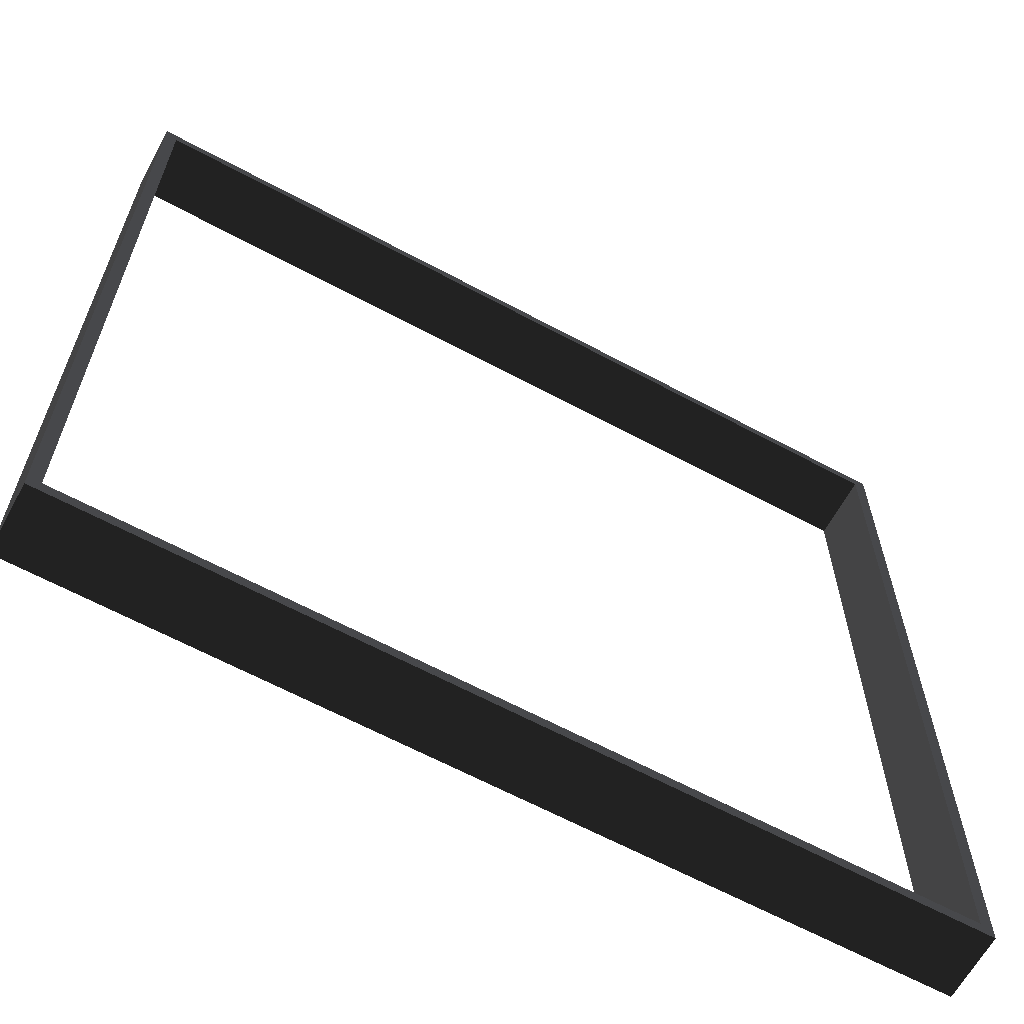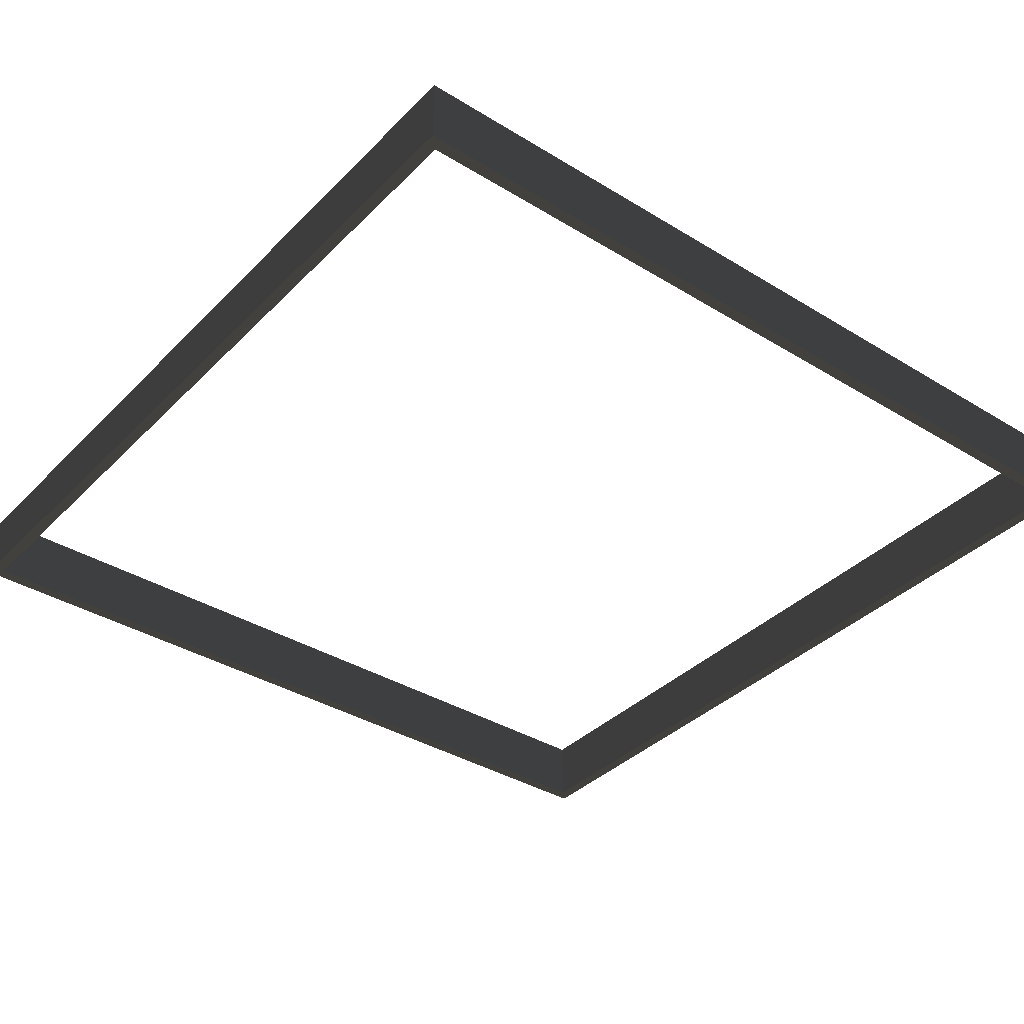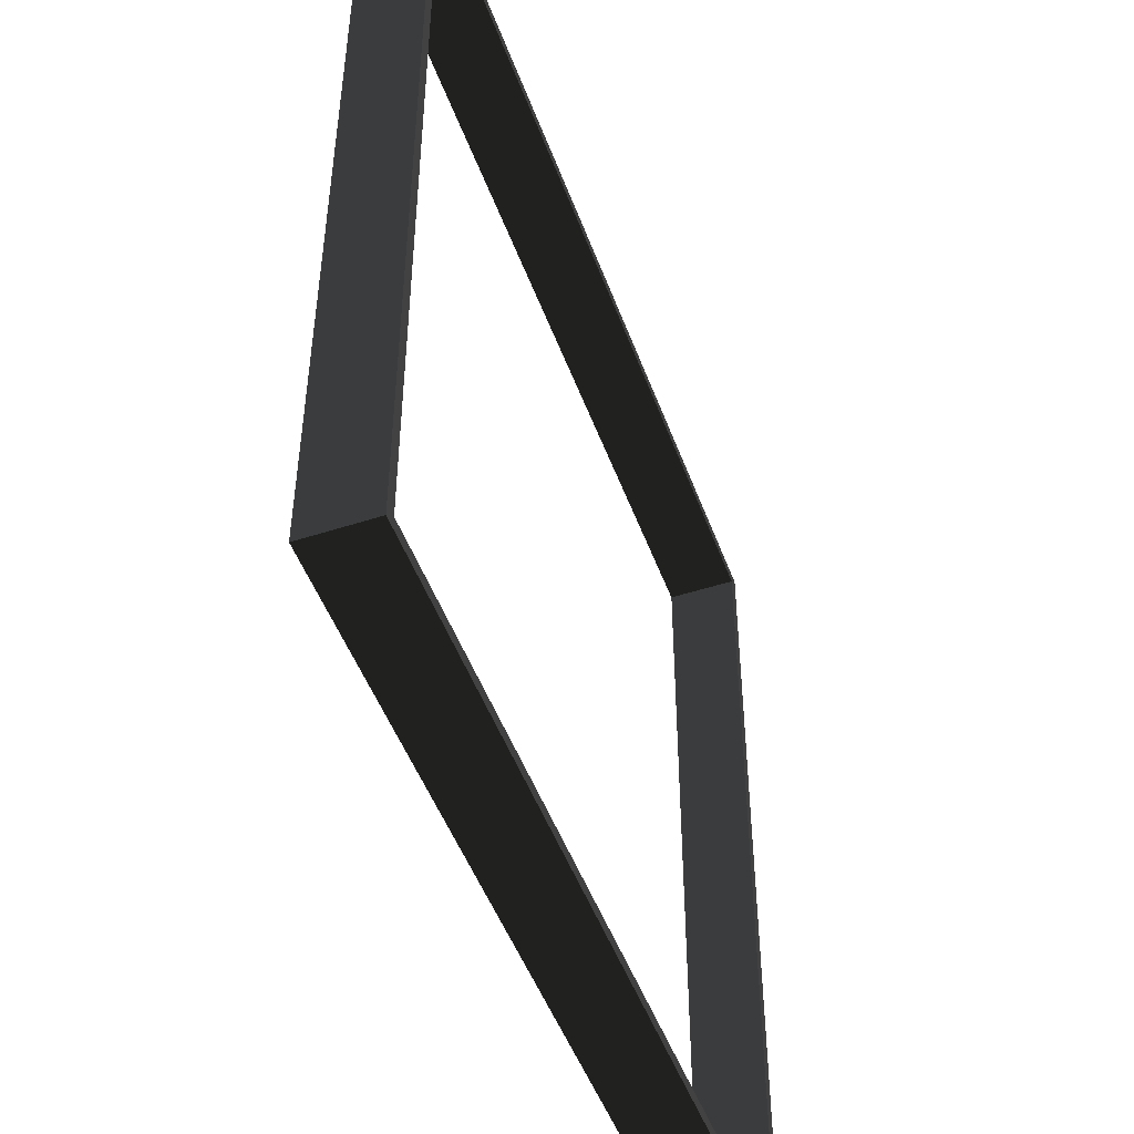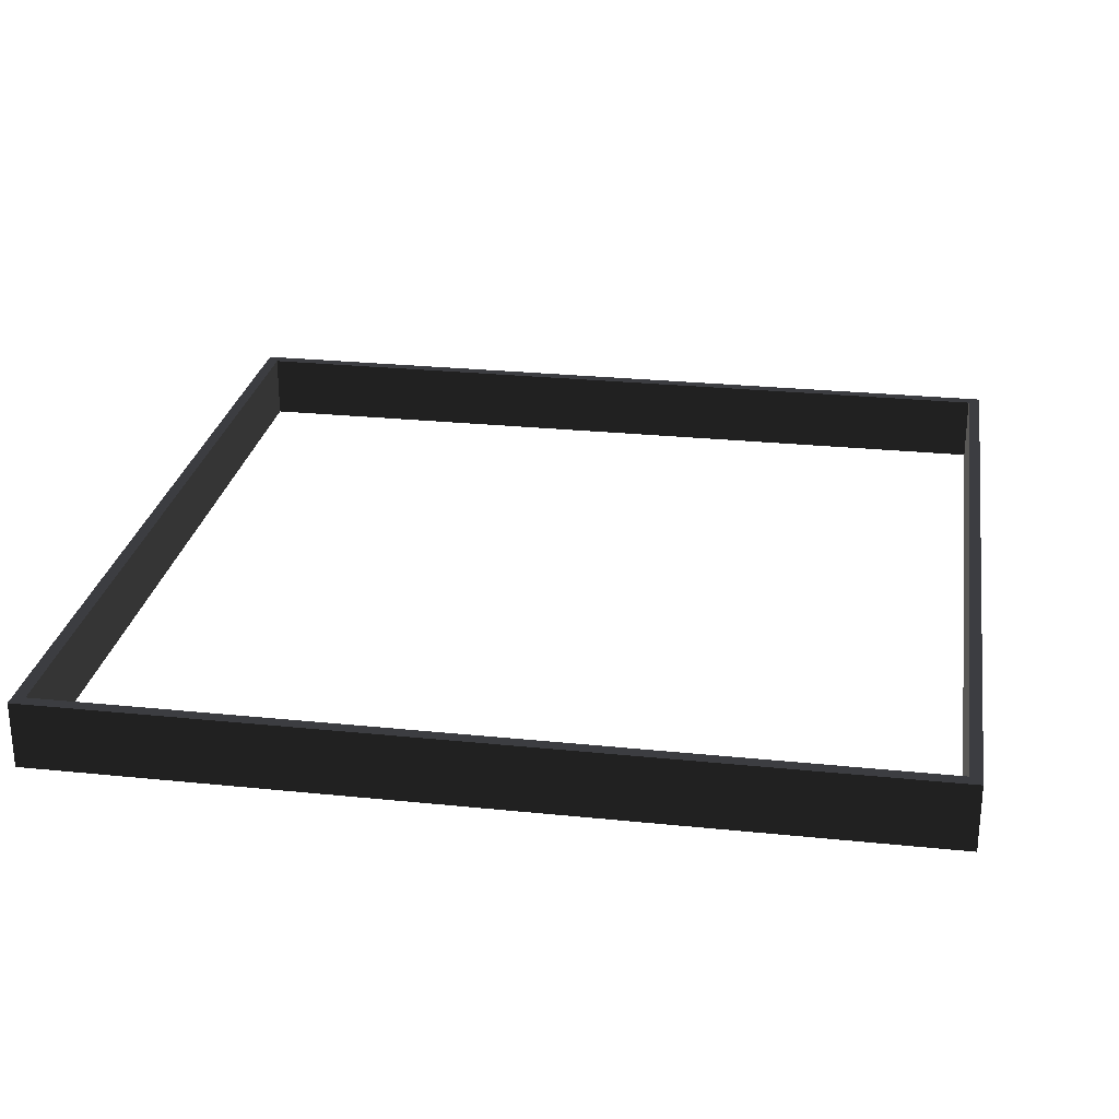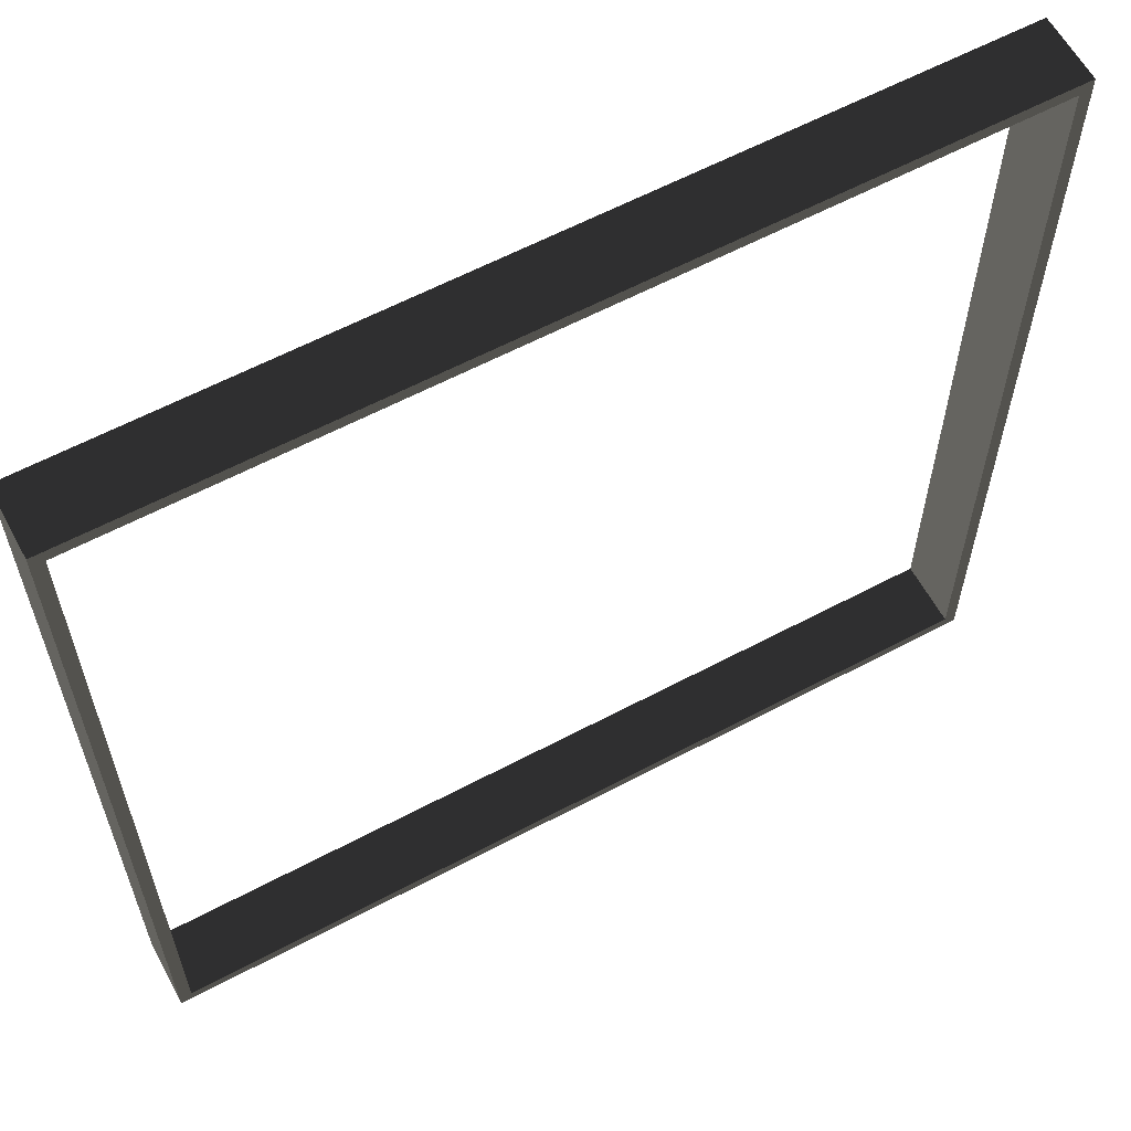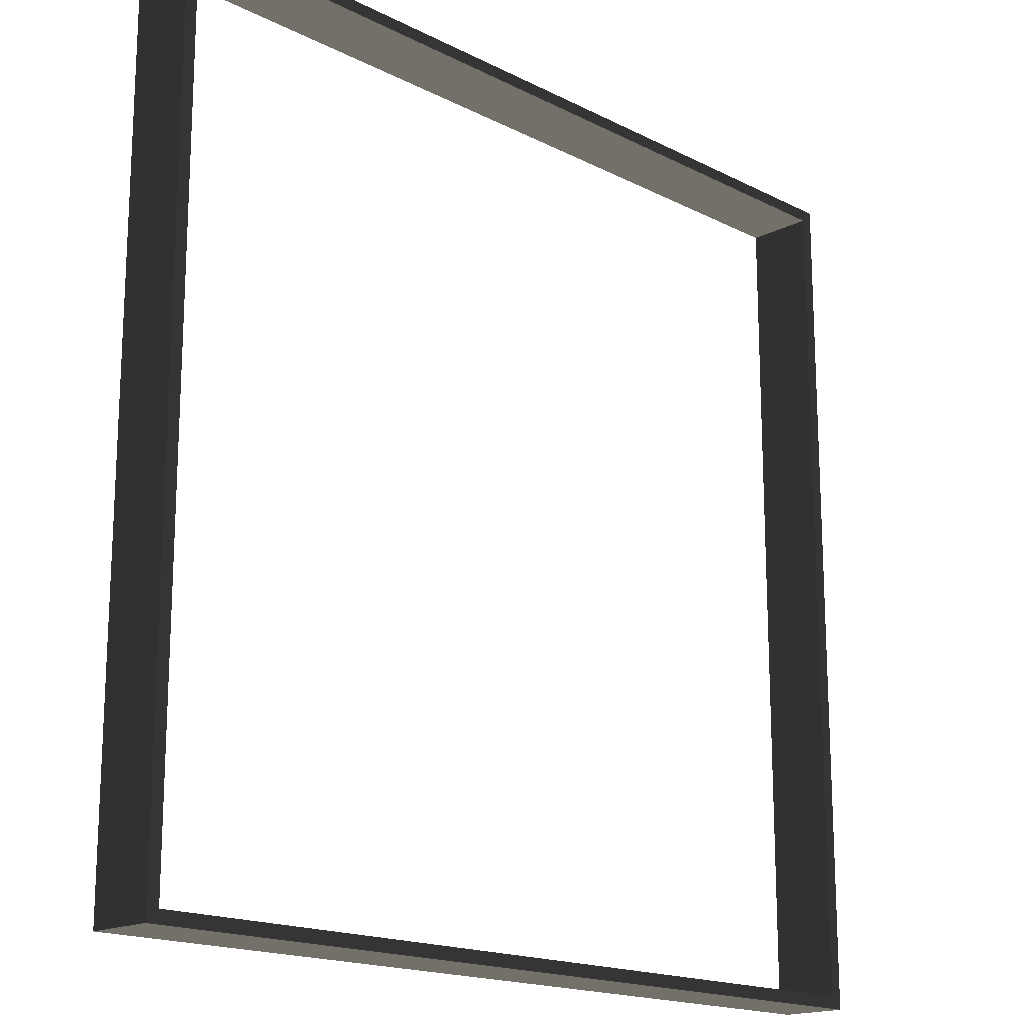
<metadata>
{"format":"obj","ext":"obj","renderer":"f3d","projection":"perspective","resolution":1024,"background":"white","views":[{"elev":-63.9,"azim":151.5,"up":"+Y"},{"elev":-37.0,"azim":141.7,"up":"+Z"},{"elev":-49.1,"azim":109.8,"up":"+Y"},{"elev":26.4,"azim":9.2,"up":"+Z"},{"elev":61.0,"azim":-28.4,"up":"+Y"},{"elev":-17.3,"azim":-45.3,"up":"+Y"}]}
</metadata>
<code>
v -165 -320.7 -25.56
v 0 -320.7 -25.56
v 0 -330 -25.56
v -165 -330 -25.56
v 165 -320.7 -25.56
v 165 -330 -25.56
v 320.7 -320.7 -25.56
v 320.7 -165 -25.56
v 330 -165 -25.56
v 330 -330 -25.56
v -330 2e-06 -25.56
v -320.7 2e-06 -25.56
v -320.7 -165 -25.56
v -330 -165 -25.56
v 330 2e-06 -25.56
v 320.7 2e-06 -25.56
v -330 165 -25.56
v -320.7 165 -25.56
v 320.7 165 -25.56
v 330 165 -25.56
v -320.7 320.7 -25.56
v -330 330 -25.56
v -165 330 -25.56
v -165 320.7 -25.56
v 0 330 -25.56
v 0 320.7 -25.56
v 165 330 -25.56
v 165 320.7 -25.56
v 320.7 320.7 -25.56
v 330 330 -25.56
v -165 -330 25.56
v -165 -320.7 25.56
v -320.7 -320.7 25.56
v -330 -330 25.56
v -320.7 -165 25.56
v -330 -165 25.56
v 0 -330 25.56
v 0 -320.7 25.56
v 165 -330 25.56
v 165 -320.7 25.56
v -320.7 0 25.56
v -330 0 25.56
v 330 -165 25.56
v 330 0 25.56
v 320.7 0 25.56
v 320.7 -165 25.56
v -320.7 165 25.56
v -330 165 25.56
v 330 165 25.56
v 320.7 165 25.56
v -165 320.7 25.56
v 0 320.7 25.56
v 0 330 25.56
v -165 330 25.56
v 165 330 25.56
v 165 320.7 25.56
v -330 -330 -25.56
v 330 -330 25.56
v 330 330 25.56
v -330 330 25.56
v -320.7 -320.7 -25.56
v 320.7 -320.7 25.56
v 320.7 320.7 25.56
v -320.7 320.7 25.56
g group0
g group1
g group2
f 32 33 61
f 1 32 61
f 2 32 1
f 38 32 2
f 5 38 2
f 40 38 5
f 7 40 5
f 62 40 7
f 19 29 63
f 50 19 63
f 45 19 50
f 16 19 45
f 46 16 45
f 8 16 46
f 62 8 46
f 7 8 62
f 24 21 64
f 51 24 64
f 52 24 51
f 26 24 52
f 56 26 52
f 28 26 56
f 63 28 56
f 29 28 63
f 13 61 33
f 35 13 33
f 41 13 35
f 12 13 41
f 47 12 41
f 18 12 47
f 64 18 47
f 21 18 64
f 48 64 47
f 60 64 48
f 54 64 60
f 51 64 54
f 55 63 56
f 59 63 55
f 50 63 59
f 49 50 59
f 43 62 46
f 58 62 43
f 40 62 58
f 39 40 58
f 14 61 13
f 57 61 14
f 4 61 57
f 1 61 4
f 36 34 14
f 57 14 34
f 42 36 11
f 14 11 36
f 48 42 17
f 11 17 42
f 60 48 22
f 17 22 48
f 54 60 23
f 22 23 60
f 53 54 25
f 23 25 54
f 55 53 27
f 25 27 53
f 59 55 30
f 27 30 55
f 49 59 20
f 30 20 59
f 44 49 15
f 20 15 49
f 43 44 9
f 15 9 44
f 58 43 10
f 9 10 43
f 39 58 6
f 10 6 58
f 37 39 3
f 6 3 39
f 31 37 4
f 3 4 37
f 34 31 57
f 4 57 31
f 56 52 55
f 53 55 52
f 54 53 51
f 52 51 53
f 50 49 45
f 44 45 49
f 42 48 41
f 47 41 48
f 46 45 43
f 44 43 45
f 36 42 35
f 41 35 42
f 40 39 38
f 37 38 39
f 38 37 32
f 31 32 37
f 33 34 36
f 35 33 36
f 31 34 33
f 32 31 33
f 20 29 19
f 30 29 20
f 27 29 30
f 28 29 27
f 28 27 26
f 25 26 27
f 26 25 24
f 23 24 25
f 23 21 24
f 22 21 23
f 17 21 22
f 18 21 17
f 15 20 16
f 19 16 20
f 18 17 12
f 11 12 17
f 16 8 15
f 9 15 8
f 14 13 11
f 12 11 13
f 5 6 10
f 7 5 10
f 9 7 10
f 8 7 9
f 3 6 2
f 5 2 6
f 4 3 1
f 2 1 3

</code>
